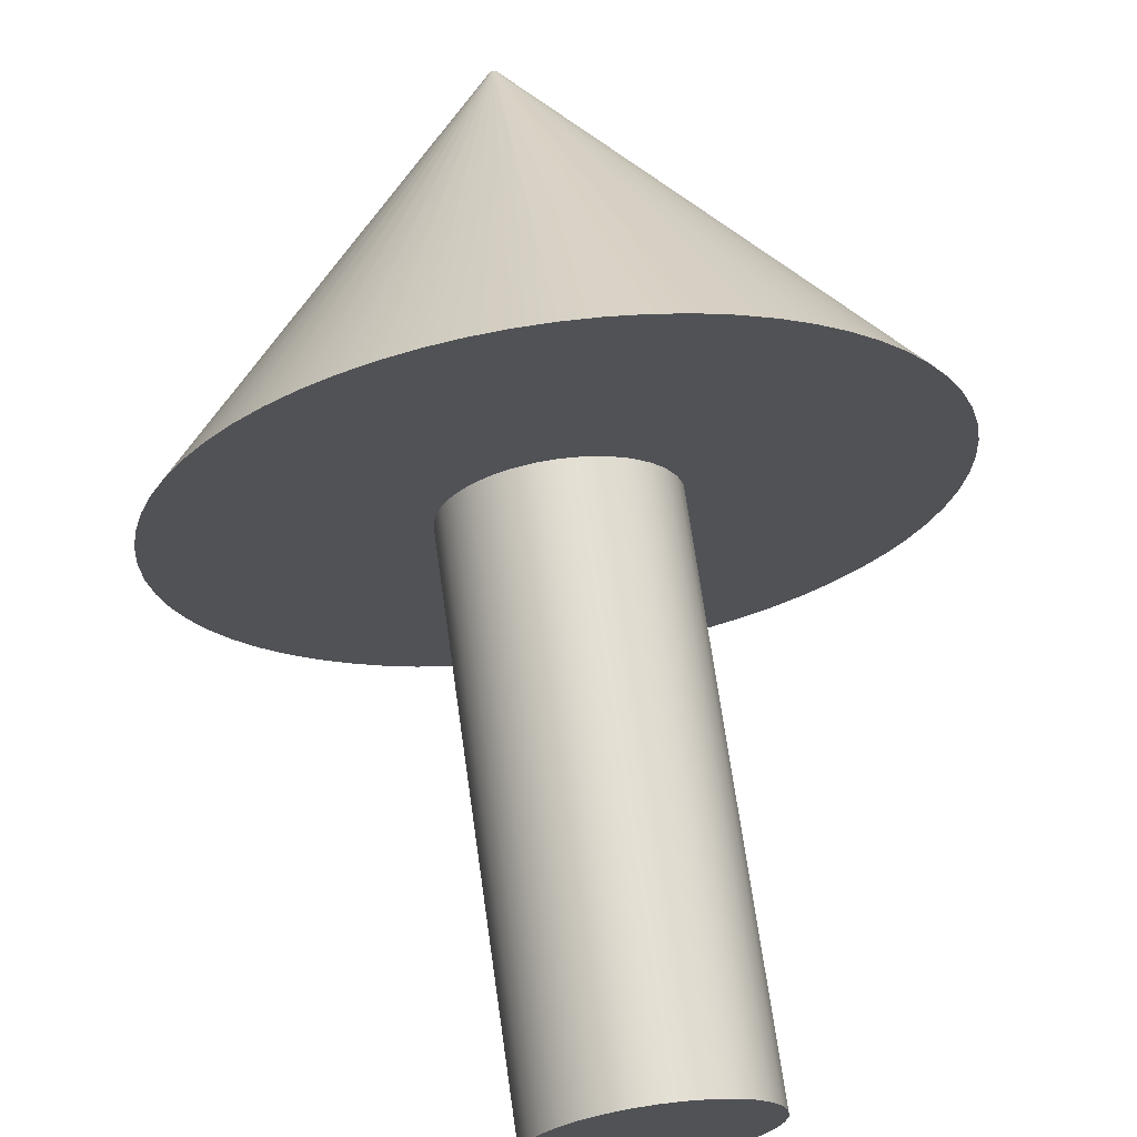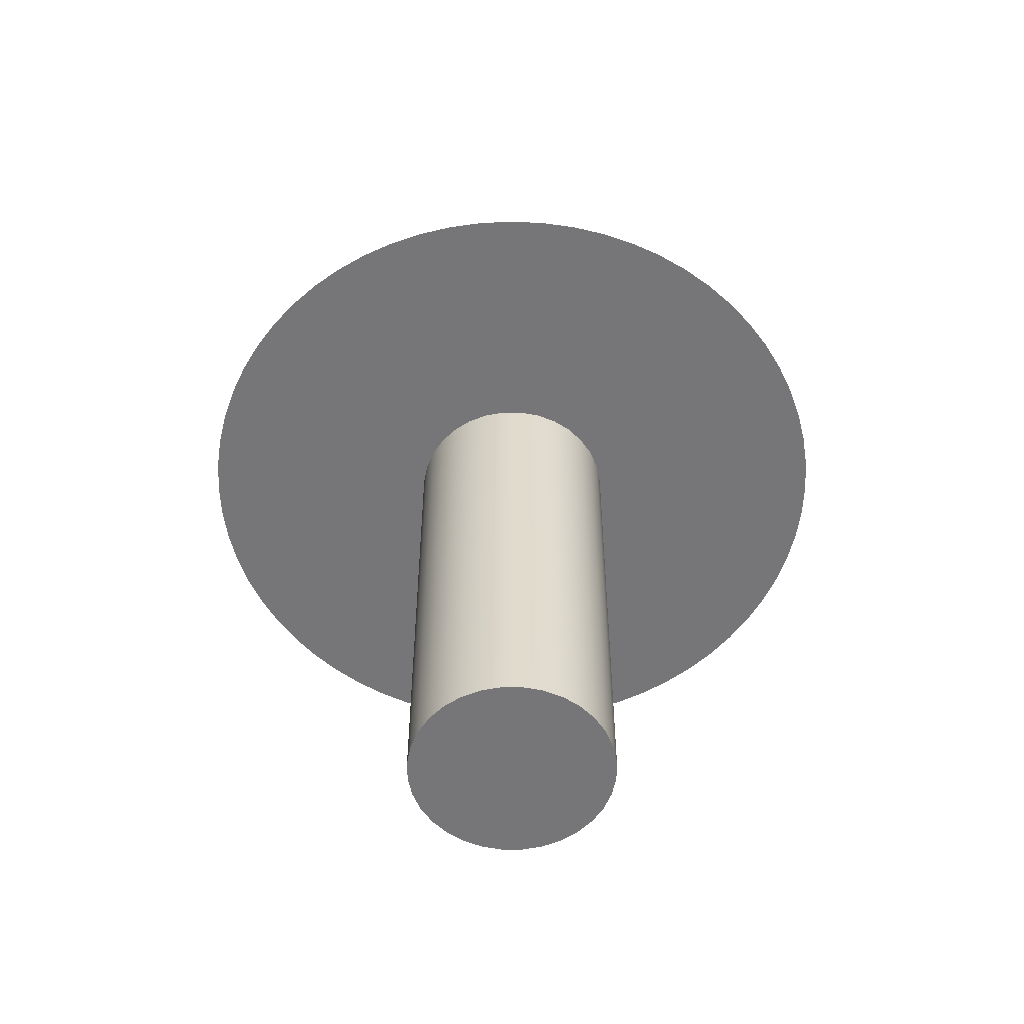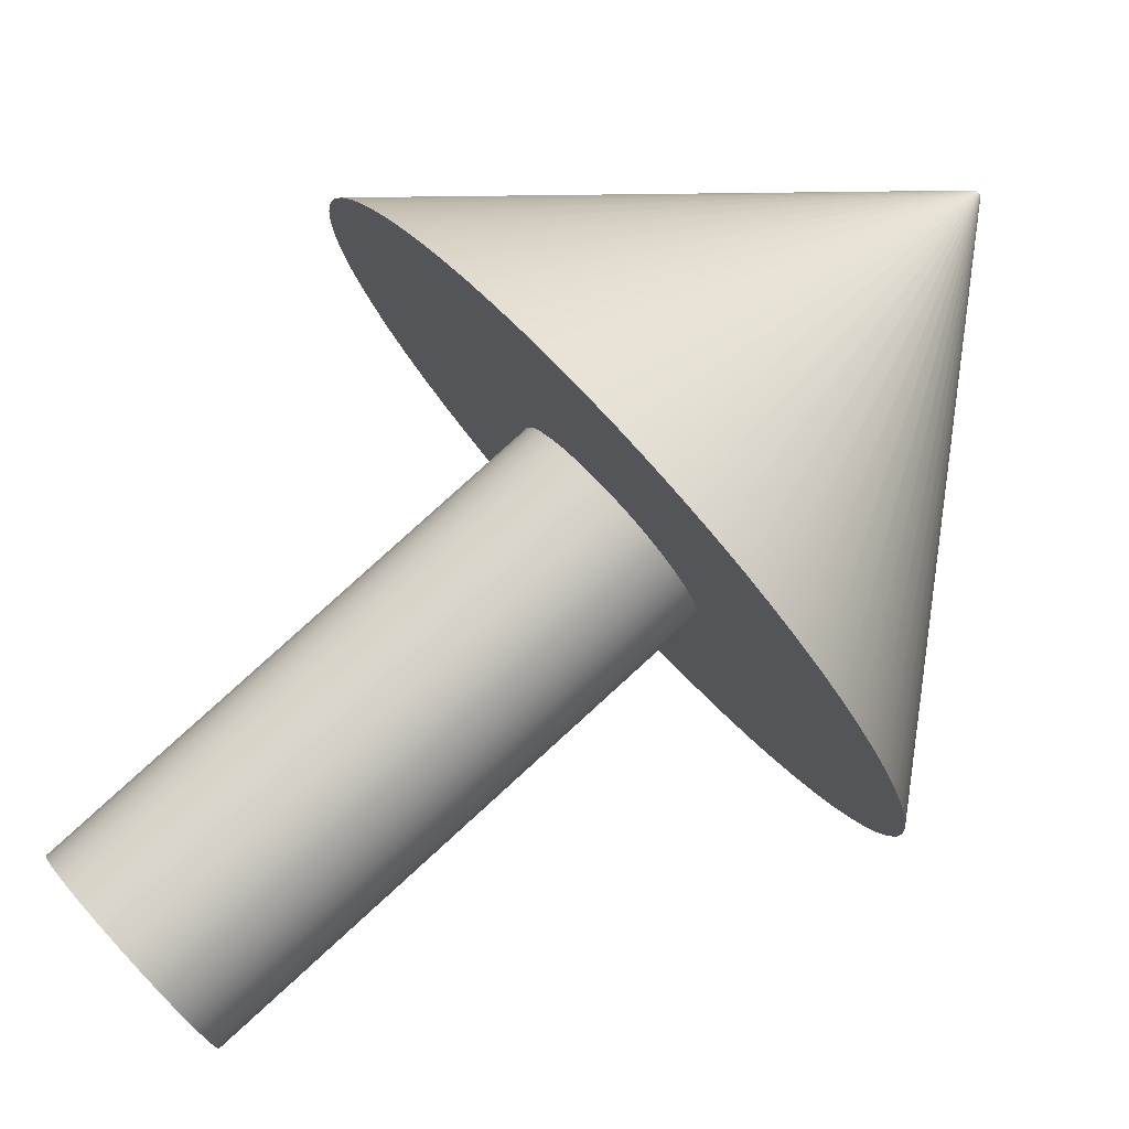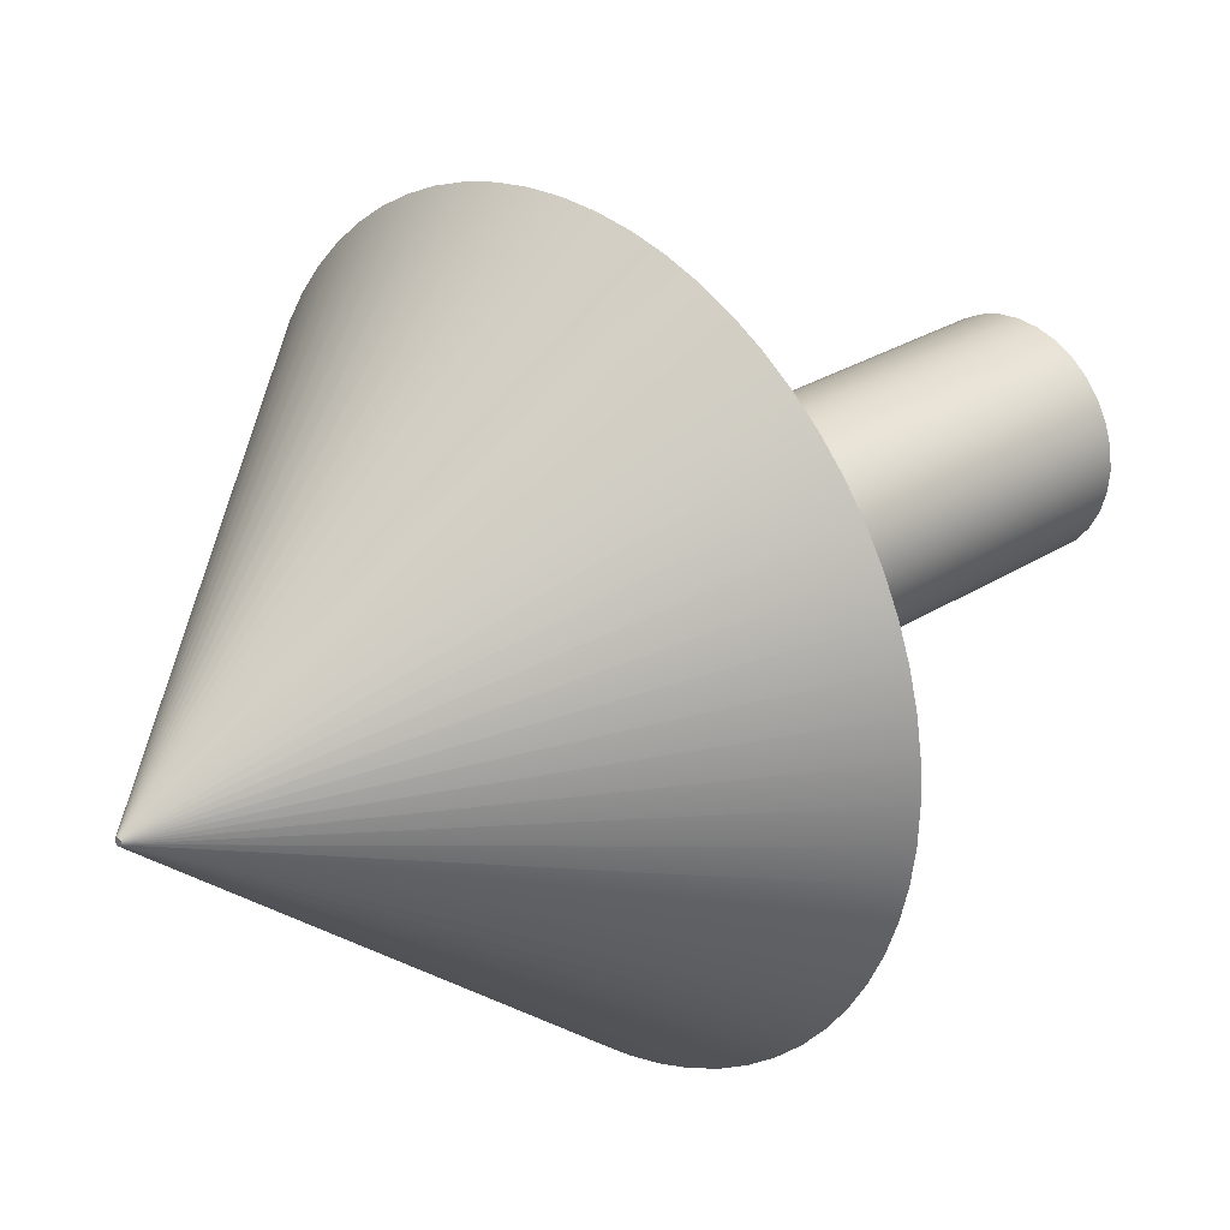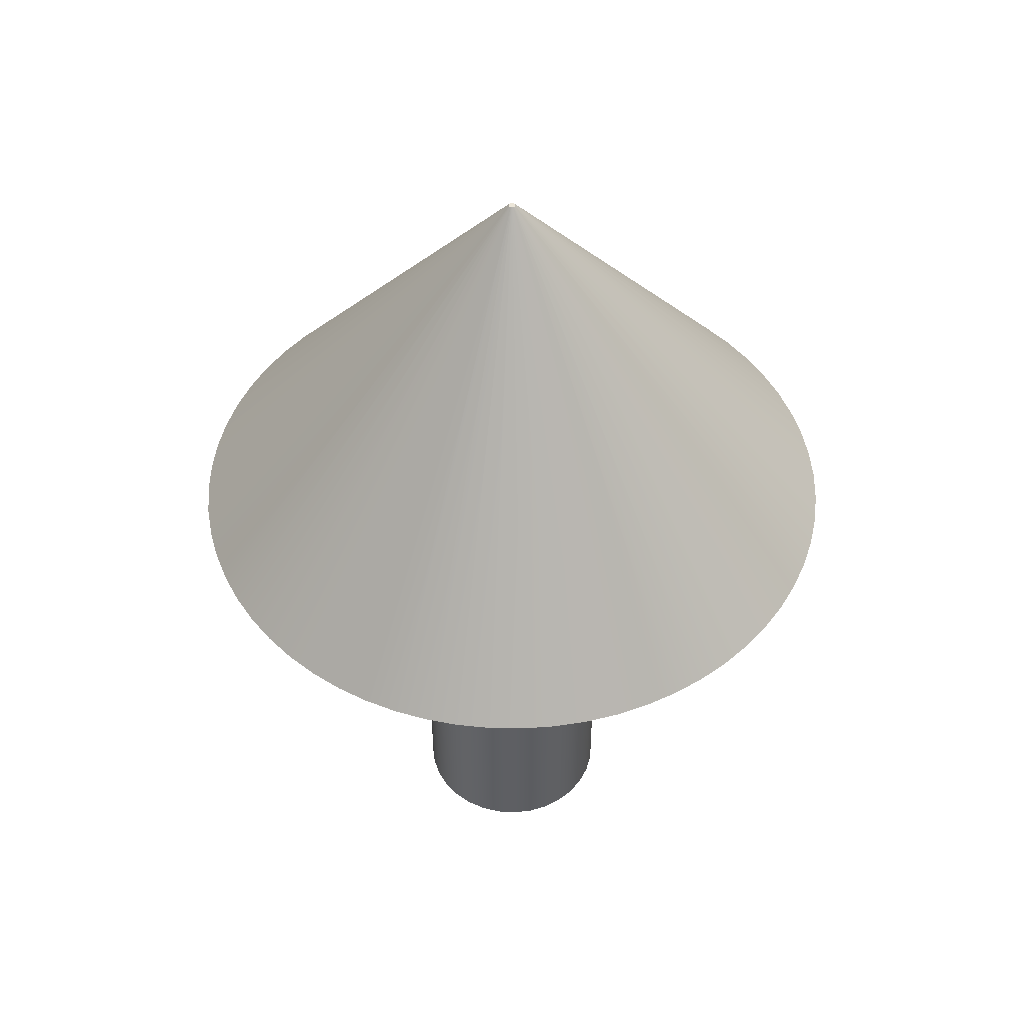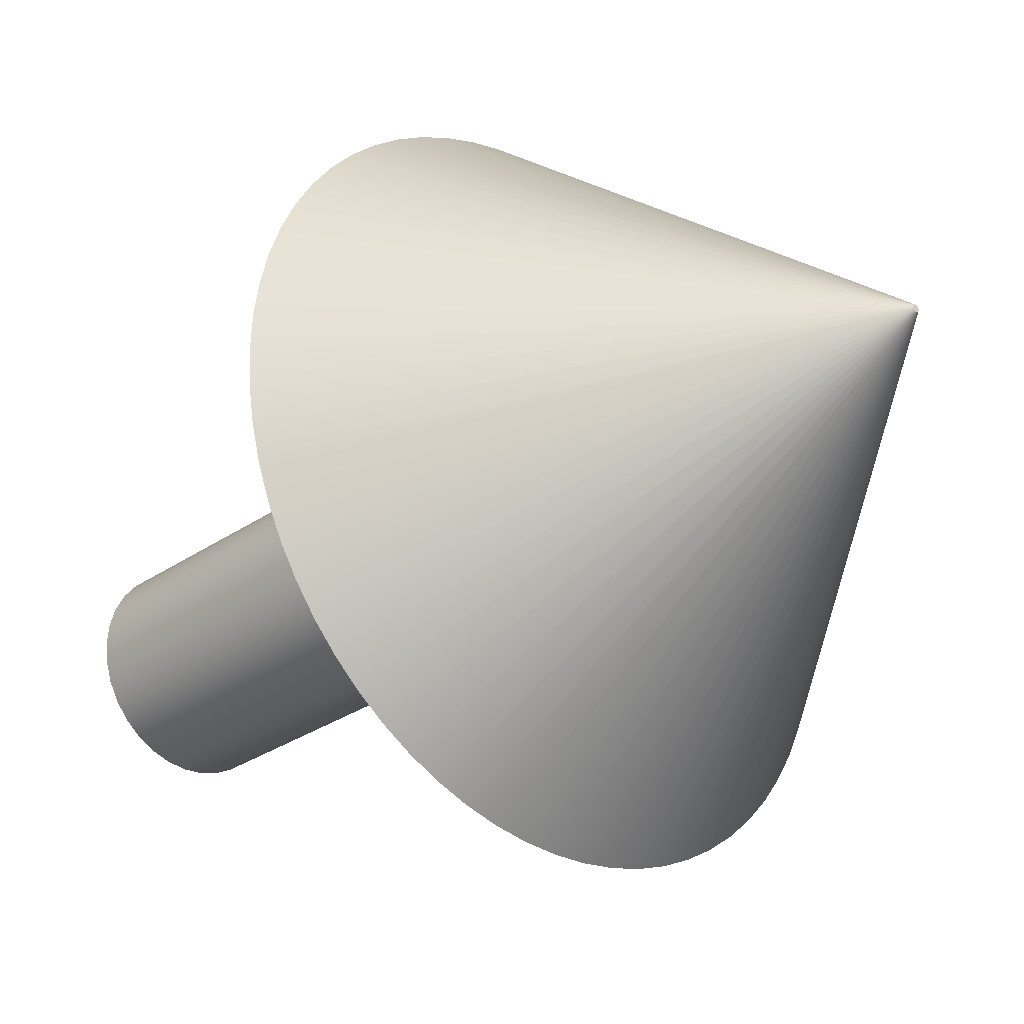
<metadata>
{"format":"obj","ext":"obj","renderer":"f3d","projection":"perspective","resolution":1024,"background":"white","views":[{"elev":68.0,"azim":-8.0,"up":"+Z"},{"elev":-56.9,"azim":129.5,"up":"+Y"},{"elev":79.6,"azim":47.6,"up":"+Z"},{"elev":27.3,"azim":-134.9,"up":"+Z"},{"elev":48.7,"azim":122.0,"up":"+Y"},{"elev":-28.8,"azim":136.3,"up":"+Z"}]}
</metadata>
<code>
g Cylinder_1
v 0 -3 0
v 5 -3 0
v 4.976 -3 -0.4901
v 4.904 -3 -0.9755
v 4.785 -3 -1.451
v 4.619 -3 -1.913
v 4.41 -3 -2.357
v 4.157 -3 -2.778
v 3.865 -3 -3.172
v 3.536 -3 -3.536
v 3.172 -3 -3.865
v 2.778 -3 -4.157
v 2.357 -3 -4.41
v 1.913 -3 -4.619
v 1.451 -3 -4.785
v 0.9755 -3 -4.904
v 0.4901 -3 -4.976
v 0 -3 -5
v -0.4901 -3 -4.976
v -0.9755 -3 -4.904
v -1.451 -3 -4.785
v -1.913 -3 -4.619
v -2.357 -3 -4.41
v -2.778 -3 -4.157
v -3.172 -3 -3.865
v -3.536 -3 -3.536
v -3.865 -3 -3.172
v -4.157 -3 -2.778
v -4.41 -3 -2.357
v -4.619 -3 -1.913
v -4.785 -3 -1.451
v -4.904 -3 -0.9755
v -4.976 -3 -0.4901
v -5 -3 0
v -4.976 -3 0.4901
v -4.904 -3 0.9755
v -4.785 -3 1.451
v -4.619 -3 1.913
v -4.41 -3 2.357
v -4.157 -3 2.778
v -3.865 -3 3.172
v -3.536 -3 3.536
v -3.172 -3 3.865
v -2.778 -3 4.157
v -2.357 -3 4.41
v -1.913 -3 4.619
v -1.451 -3 4.785
v -0.9755 -3 4.904
v -0.4901 -3 4.976
v 0 -3 5
v 0.4901 -3 4.976
v 0.9755 -3 4.904
v 1.451 -3 4.785
v 1.913 -3 4.619
v 2.357 -3 4.41
v 2.778 -3 4.157
v 3.172 -3 3.865
v 3.536 -3 3.536
v 3.865 -3 3.172
v 4.157 -3 2.778
v 4.41 -3 2.357
v 4.619 -3 1.913
v 4.785 -3 1.451
v 4.904 -3 0.9755
v 4.976 -3 0.4901
v 0.05 3 0
v 0.04976 3 -0.0049
v 0.04904 3 -0.00975
v 0.04785 3 -0.01451
v 0.04619 3 -0.01913
v 0.0441 3 -0.02357
v 0.04157 3 -0.02778
v 0.03865 3 -0.03172
v 0.03536 3 -0.03536
v 0.03172 3 -0.03865
v 0.02778 3 -0.04157
v 0.02357 3 -0.0441
v 0.01913 3 -0.04619
v 0.01451 3 -0.04785
v 0.00975 3 -0.04904
v 0.0049 3 -0.04976
v 0 3 -0.05
v -0.0049 3 -0.04976
v -0.00975 3 -0.04904
v -0.01451 3 -0.04785
v -0.01913 3 -0.04619
v -0.02357 3 -0.0441
v -0.02778 3 -0.04157
v -0.03172 3 -0.03865
v -0.03536 3 -0.03536
v -0.03865 3 -0.03172
v -0.04157 3 -0.02778
v -0.0441 3 -0.02357
v -0.04619 3 -0.01913
v -0.04785 3 -0.01451
v -0.04904 3 -0.00975
v -0.04976 3 -0.0049
v -0.05 3 0
v -0.04976 3 0.0049
v -0.04904 3 0.00975
v -0.04785 3 0.01451
v -0.04619 3 0.01913
v -0.0441 3 0.02357
v -0.04157 3 0.02778
v -0.03865 3 0.03172
v -0.03536 3 0.03536
v -0.03172 3 0.03865
v -0.02778 3 0.04157
v -0.02357 3 0.0441
v -0.01913 3 0.04619
v -0.01451 3 0.04785
v -0.00975 3 0.04904
v -0.0049 3 0.04976
v 0 3 0.05
v 0.0049 3 0.04976
v 0.00975 3 0.04904
v 0.01451 3 0.04785
v 0.01913 3 0.04619
v 0.02357 3 0.0441
v 0.02778 3 0.04157
v 0.03172 3 0.03865
v 0.03536 3 0.03536
v 0.03865 3 0.03172
v 0.04157 3 0.02778
v 0.0441 3 0.02357
v 0.04619 3 0.01913
v 0.04785 3 0.01451
v 0.04904 3 0.00975
v 0.04976 3 0.0049
v 0 3 0
f 3 2 1
f 4 3 1
f 5 4 1
f 6 5 1
f 7 6 1
f 8 7 1
f 9 8 1
f 10 9 1
f 11 10 1
f 12 11 1
f 13 12 1
f 14 13 1
f 15 14 1
f 16 15 1
f 17 16 1
f 18 17 1
f 19 18 1
f 20 19 1
f 21 20 1
f 22 21 1
f 23 22 1
f 24 23 1
f 25 24 1
f 26 25 1
f 27 26 1
f 28 27 1
f 29 28 1
f 30 29 1
f 31 30 1
f 32 31 1
f 33 32 1
f 34 33 1
f 35 34 1
f 36 35 1
f 37 36 1
f 38 37 1
f 39 38 1
f 40 39 1
f 41 40 1
f 42 41 1
f 43 42 1
f 44 43 1
f 45 44 1
f 46 45 1
f 47 46 1
f 48 47 1
f 49 48 1
f 50 49 1
f 51 50 1
f 52 51 1
f 53 52 1
f 54 53 1
f 55 54 1
f 56 55 1
f 57 56 1
f 58 57 1
f 59 58 1
f 60 59 1
f 61 60 1
f 62 61 1
f 63 62 1
f 64 63 1
f 65 64 1
f 2 65 1
f 66 2 3
f 67 3 4
f 68 4 5
f 69 5 6
f 70 6 7
f 71 7 8
f 72 8 9
f 73 9 10
f 74 10 11
f 75 11 12
f 76 12 13
f 77 13 14
f 78 14 15
f 79 15 16
f 80 16 17
f 81 17 18
f 82 18 19
f 83 19 20
f 84 20 21
f 85 21 22
f 86 22 23
f 87 23 24
f 88 24 25
f 89 25 26
f 90 26 27
f 91 27 28
f 92 28 29
f 93 29 30
f 94 30 31
f 95 31 32
f 96 32 33
f 97 33 34
f 98 34 35
f 99 35 36
f 100 36 37
f 101 37 38
f 102 38 39
f 103 39 40
f 104 40 41
f 105 41 42
f 106 42 43
f 107 43 44
f 108 44 45
f 109 45 46
f 110 46 47
f 111 47 48
f 112 48 49
f 113 49 50
f 114 50 51
f 115 51 52
f 116 52 53
f 117 53 54
f 118 54 55
f 119 55 56
f 120 56 57
f 121 57 58
f 122 58 59
f 123 59 60
f 124 60 61
f 125 61 62
f 126 62 63
f 127 63 64
f 128 64 65
f 129 65 2
f 66 3 67
f 67 4 68
f 68 5 69
f 69 6 70
f 70 7 71
f 71 8 72
f 72 9 73
f 73 10 74
f 74 11 75
f 75 12 76
f 76 13 77
f 77 14 78
f 78 15 79
f 79 16 80
f 80 17 81
f 81 18 82
f 82 19 83
f 83 20 84
f 84 21 85
f 85 22 86
f 86 23 87
f 87 24 88
f 88 25 89
f 89 26 90
f 90 27 91
f 91 28 92
f 92 29 93
f 93 30 94
f 94 31 95
f 95 32 96
f 96 33 97
f 97 34 98
f 98 35 99
f 99 36 100
f 100 37 101
f 101 38 102
f 102 39 103
f 103 40 104
f 104 41 105
f 105 42 106
f 106 43 107
f 107 44 108
f 108 45 109
f 109 46 110
f 110 47 111
f 111 48 112
f 112 49 113
f 113 50 114
f 114 51 115
f 115 52 116
f 116 53 117
f 117 54 118
f 118 55 119
f 119 56 120
f 120 57 121
f 121 58 122
f 122 59 123
f 123 60 124
f 124 61 125
f 125 62 126
f 126 63 127
f 127 64 128
f 128 65 129
f 129 2 66
f 130 66 67
f 130 67 68
f 130 68 69
f 130 69 70
f 130 70 71
f 130 71 72
f 130 72 73
f 130 73 74
f 130 74 75
f 130 75 76
f 130 76 77
f 130 77 78
f 130 78 79
f 130 79 80
f 130 80 81
f 130 81 82
f 130 82 83
f 130 83 84
f 130 84 85
f 130 85 86
f 130 86 87
f 130 87 88
f 130 88 89
f 130 89 90
f 130 90 91
f 130 91 92
f 130 92 93
f 130 93 94
f 130 94 95
f 130 95 96
f 130 96 97
f 130 97 98
f 130 98 99
f 130 99 100
f 130 100 101
f 130 101 102
f 130 102 103
f 130 103 104
f 130 104 105
f 130 105 106
f 130 106 107
f 130 107 108
f 130 108 109
f 130 109 110
f 130 110 111
f 130 111 112
f 130 112 113
f 130 113 114
f 130 114 115
f 130 115 116
f 130 116 117
f 130 117 118
f 130 118 119
f 130 119 120
f 130 120 121
f 130 121 122
f 130 122 123
f 130 123 124
f 130 124 125
f 130 125 126
f 130 126 127
f 130 127 128
f 130 128 129
f 130 129 66
g Cylinder_2
v 0 -10.5 0
v 1.5 -10.5 0
v 1.471 -10.5 -0.2926
v 1.386 -10.5 -0.574
v 1.247 -10.5 -0.8334
v 1.061 -10.5 -1.061
v 0.8334 -10.5 -1.247
v 0.574 -10.5 -1.386
v 0.2926 -10.5 -1.471
v 0 -10.5 -1.5
v -0.2926 -10.5 -1.471
v -0.574 -10.5 -1.386
v -0.8334 -10.5 -1.247
v -1.061 -10.5 -1.061
v -1.247 -10.5 -0.8334
v -1.386 -10.5 -0.574
v -1.471 -10.5 -0.2926
v -1.5 -10.5 0
v -1.471 -10.5 0.2926
v -1.386 -10.5 0.574
v -1.247 -10.5 0.8334
v -1.061 -10.5 1.061
v -0.8334 -10.5 1.247
v -0.574 -10.5 1.386
v -0.2926 -10.5 1.471
v 0 -10.5 1.5
v 0.2926 -10.5 1.471
v 0.574 -10.5 1.386
v 0.8334 -10.5 1.247
v 1.061 -10.5 1.061
v 1.247 -10.5 0.8334
v 1.386 -10.5 0.574
v 1.471 -10.5 0.2926
v 1.5 -0.5 0
v 1.471 -0.5 -0.2926
v 1.386 -0.5 -0.574
v 1.247 -0.5 -0.8334
v 1.061 -0.5 -1.061
v 0.8334 -0.5 -1.247
v 0.574 -0.5 -1.386
v 0.2926 -0.5 -1.471
v 0 -0.5 -1.5
v -0.2926 -0.5 -1.471
v -0.574 -0.5 -1.386
v -0.8334 -0.5 -1.247
v -1.061 -0.5 -1.061
v -1.247 -0.5 -0.8334
v -1.386 -0.5 -0.574
v -1.471 -0.5 -0.2926
v -1.5 -0.5 0
v -1.471 -0.5 0.2926
v -1.386 -0.5 0.574
v -1.247 -0.5 0.8334
v -1.061 -0.5 1.061
v -0.8334 -0.5 1.247
v -0.574 -0.5 1.386
v -0.2926 -0.5 1.471
v 0 -0.5 1.5
v 0.2926 -0.5 1.471
v 0.574 -0.5 1.386
v 0.8334 -0.5 1.247
v 1.061 -0.5 1.061
v 1.247 -0.5 0.8334
v 1.386 -0.5 0.574
v 1.471 -0.5 0.2926
v 0 -0.5 0
f 133 132 131
f 134 133 131
f 135 134 131
f 136 135 131
f 137 136 131
f 138 137 131
f 139 138 131
f 140 139 131
f 141 140 131
f 142 141 131
f 143 142 131
f 144 143 131
f 145 144 131
f 146 145 131
f 147 146 131
f 148 147 131
f 149 148 131
f 150 149 131
f 151 150 131
f 152 151 131
f 153 152 131
f 154 153 131
f 155 154 131
f 156 155 131
f 157 156 131
f 158 157 131
f 159 158 131
f 160 159 131
f 161 160 131
f 162 161 131
f 163 162 131
f 132 163 131
f 164 132 133
f 165 133 134
f 166 134 135
f 167 135 136
f 168 136 137
f 169 137 138
f 170 138 139
f 171 139 140
f 172 140 141
f 173 141 142
f 174 142 143
f 175 143 144
f 176 144 145
f 177 145 146
f 178 146 147
f 179 147 148
f 180 148 149
f 181 149 150
f 182 150 151
f 183 151 152
f 184 152 153
f 185 153 154
f 186 154 155
f 187 155 156
f 188 156 157
f 189 157 158
f 190 158 159
f 191 159 160
f 192 160 161
f 193 161 162
f 194 162 163
f 195 163 132
f 164 133 165
f 165 134 166
f 166 135 167
f 167 136 168
f 168 137 169
f 169 138 170
f 170 139 171
f 171 140 172
f 172 141 173
f 173 142 174
f 174 143 175
f 175 144 176
f 176 145 177
f 177 146 178
f 178 147 179
f 179 148 180
f 180 149 181
f 181 150 182
f 182 151 183
f 183 152 184
f 184 153 185
f 185 154 186
f 186 155 187
f 187 156 188
f 188 157 189
f 189 158 190
f 190 159 191
f 191 160 192
f 192 161 193
f 193 162 194
f 194 163 195
f 195 132 164
f 196 164 165
f 196 165 166
f 196 166 167
f 196 167 168
f 196 168 169
f 196 169 170
f 196 170 171
f 196 171 172
f 196 172 173
f 196 173 174
f 196 174 175
f 196 175 176
f 196 176 177
f 196 177 178
f 196 178 179
f 196 179 180
f 196 180 181
f 196 181 182
f 196 182 183
f 196 183 184
f 196 184 185
f 196 185 186
f 196 186 187
f 196 187 188
f 196 188 189
f 196 189 190
f 196 190 191
f 196 191 192
f 196 192 193
f 196 193 194
f 196 194 195
f 196 195 164

</code>
